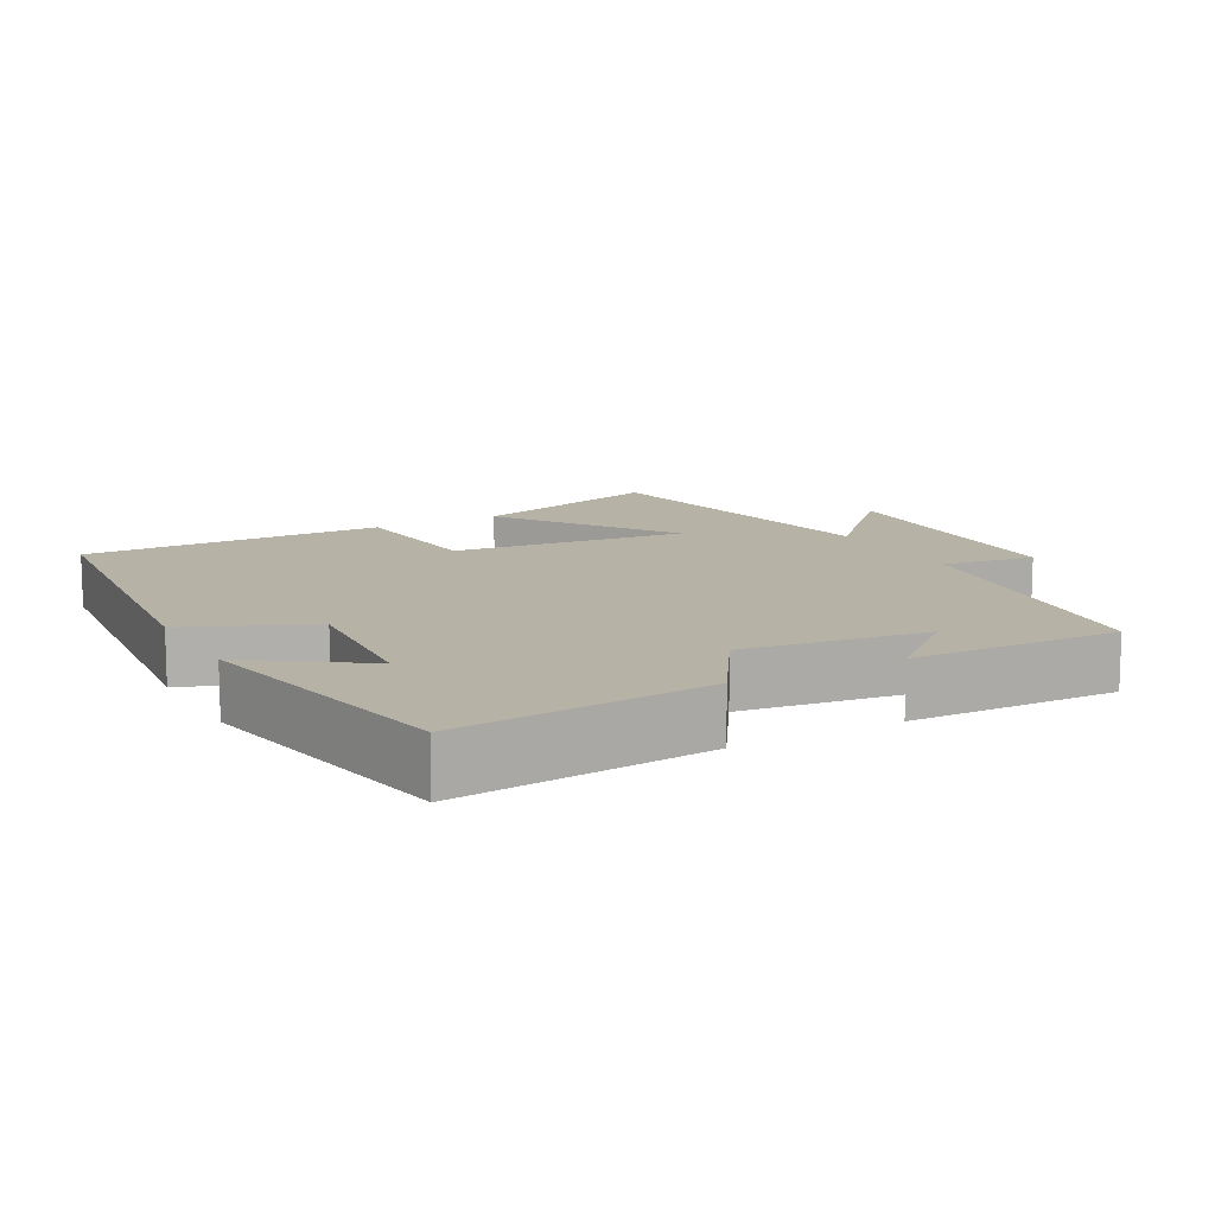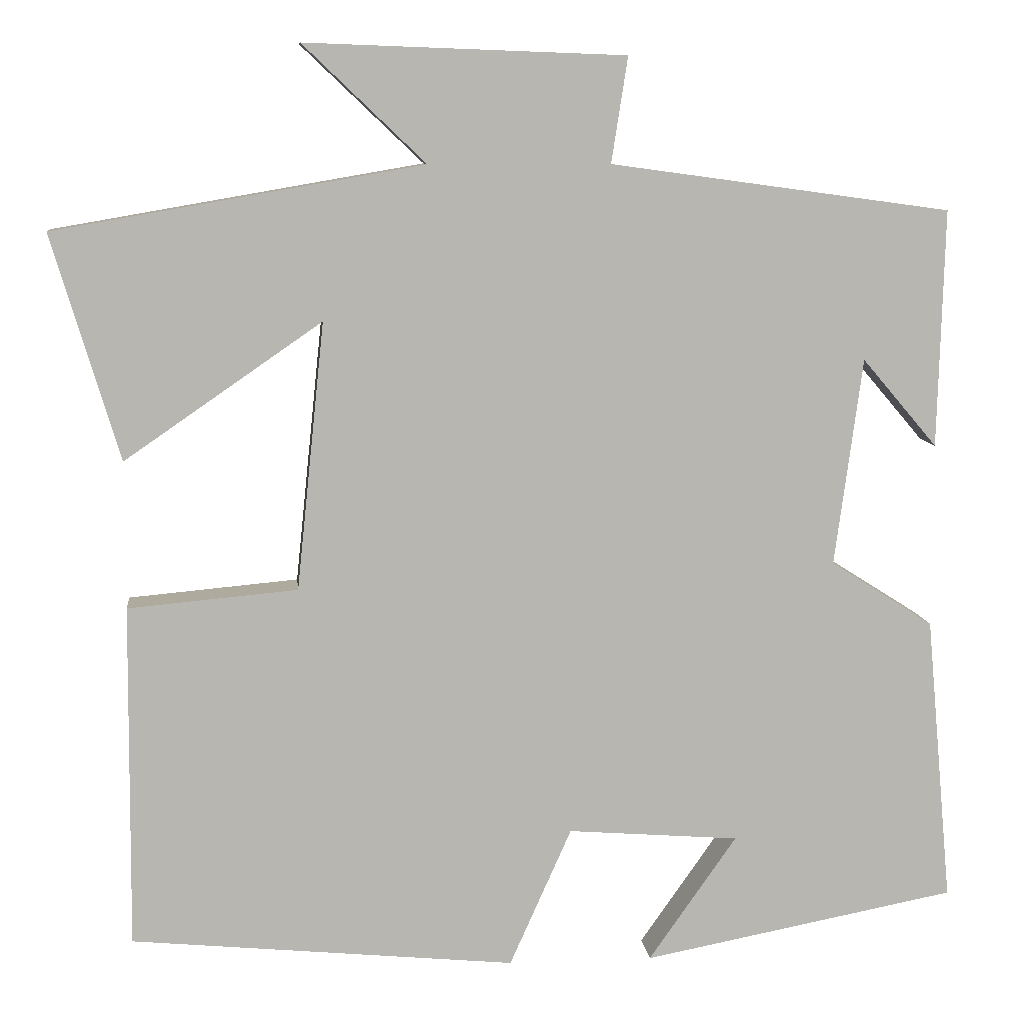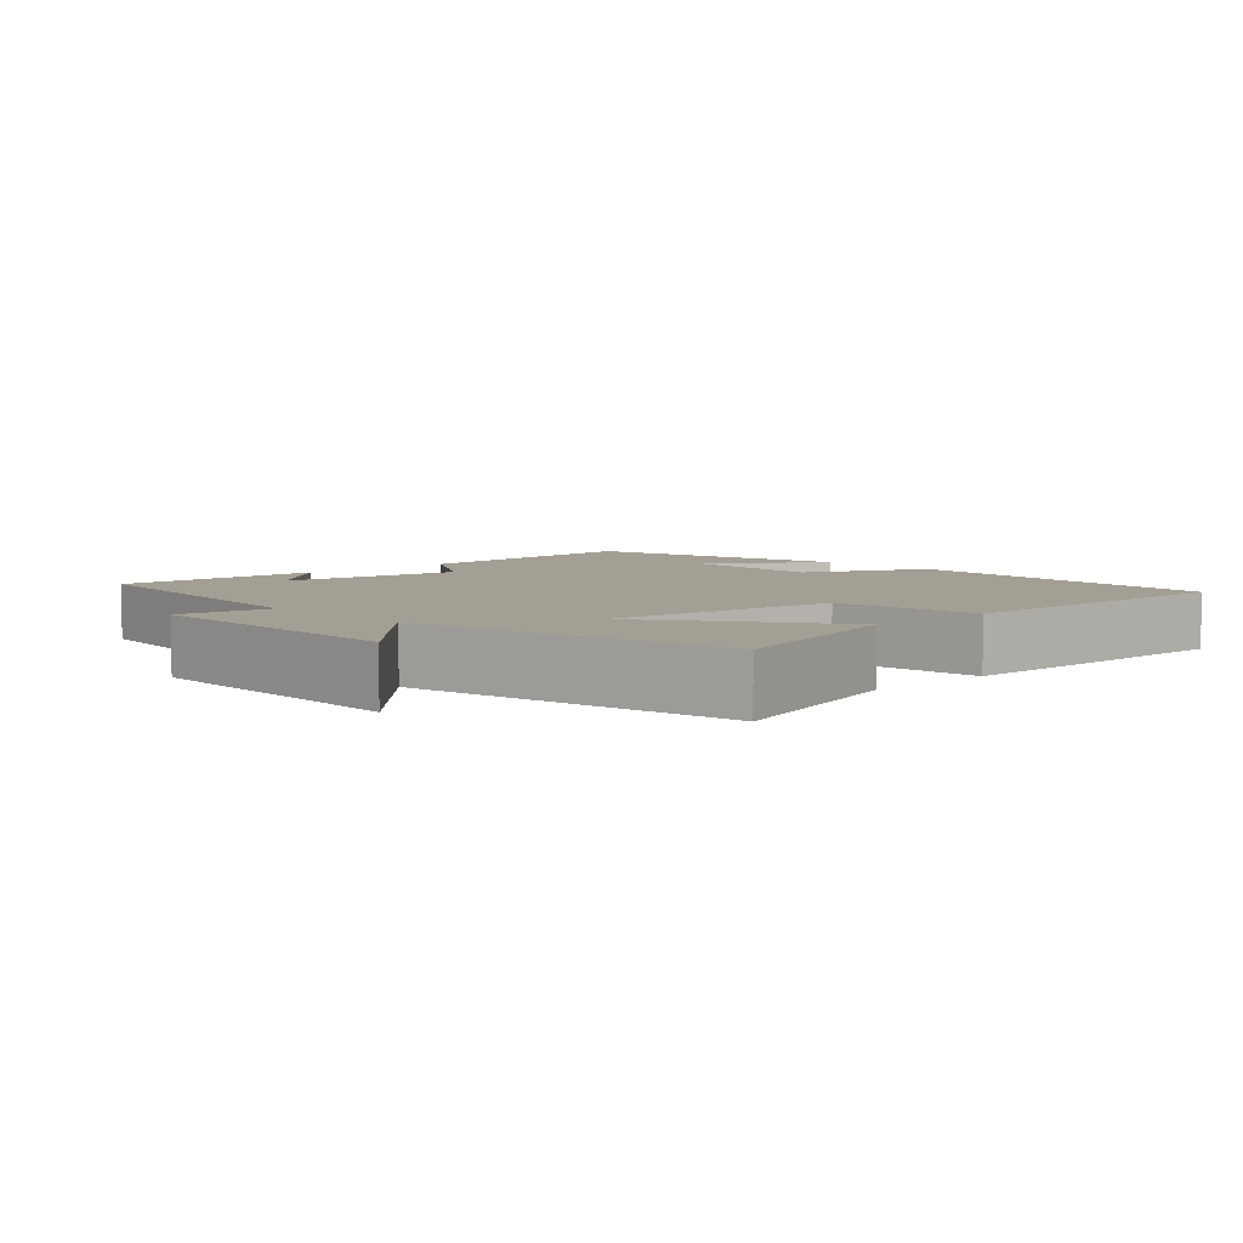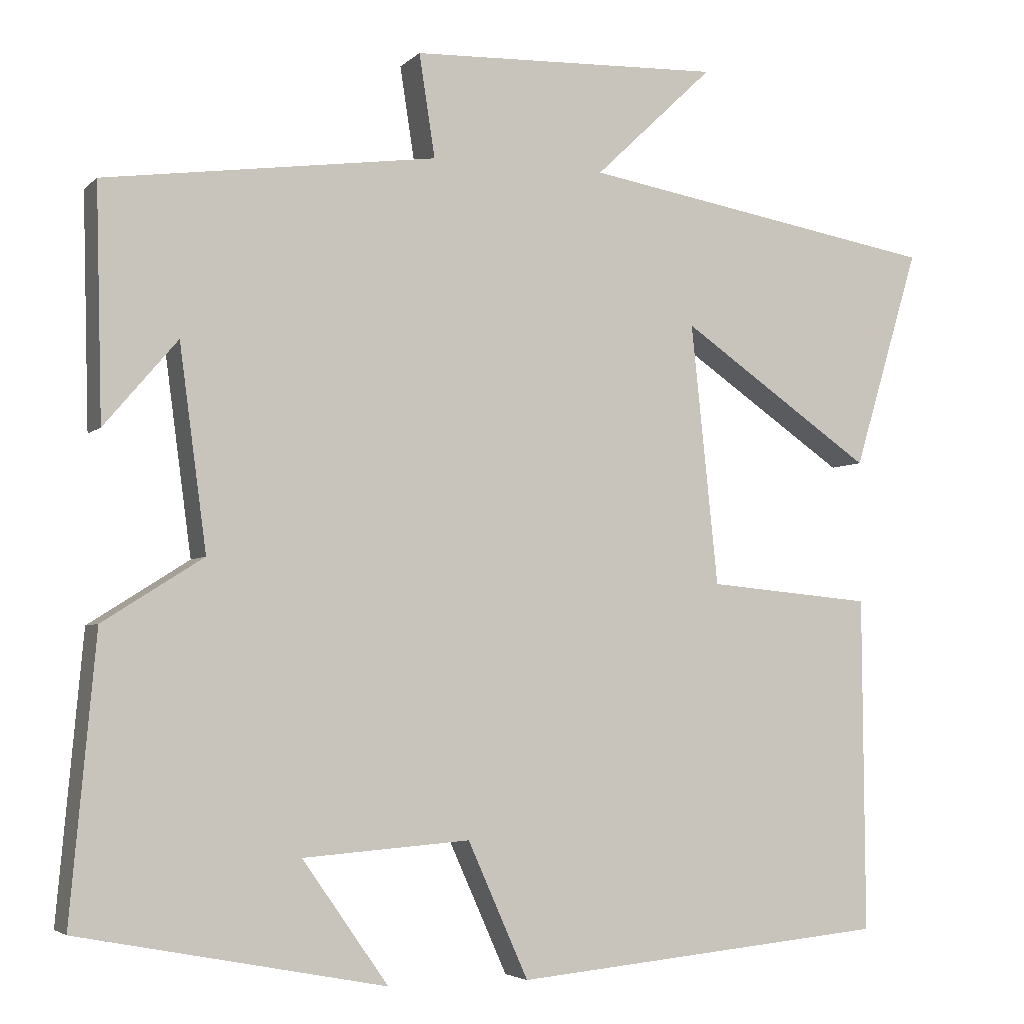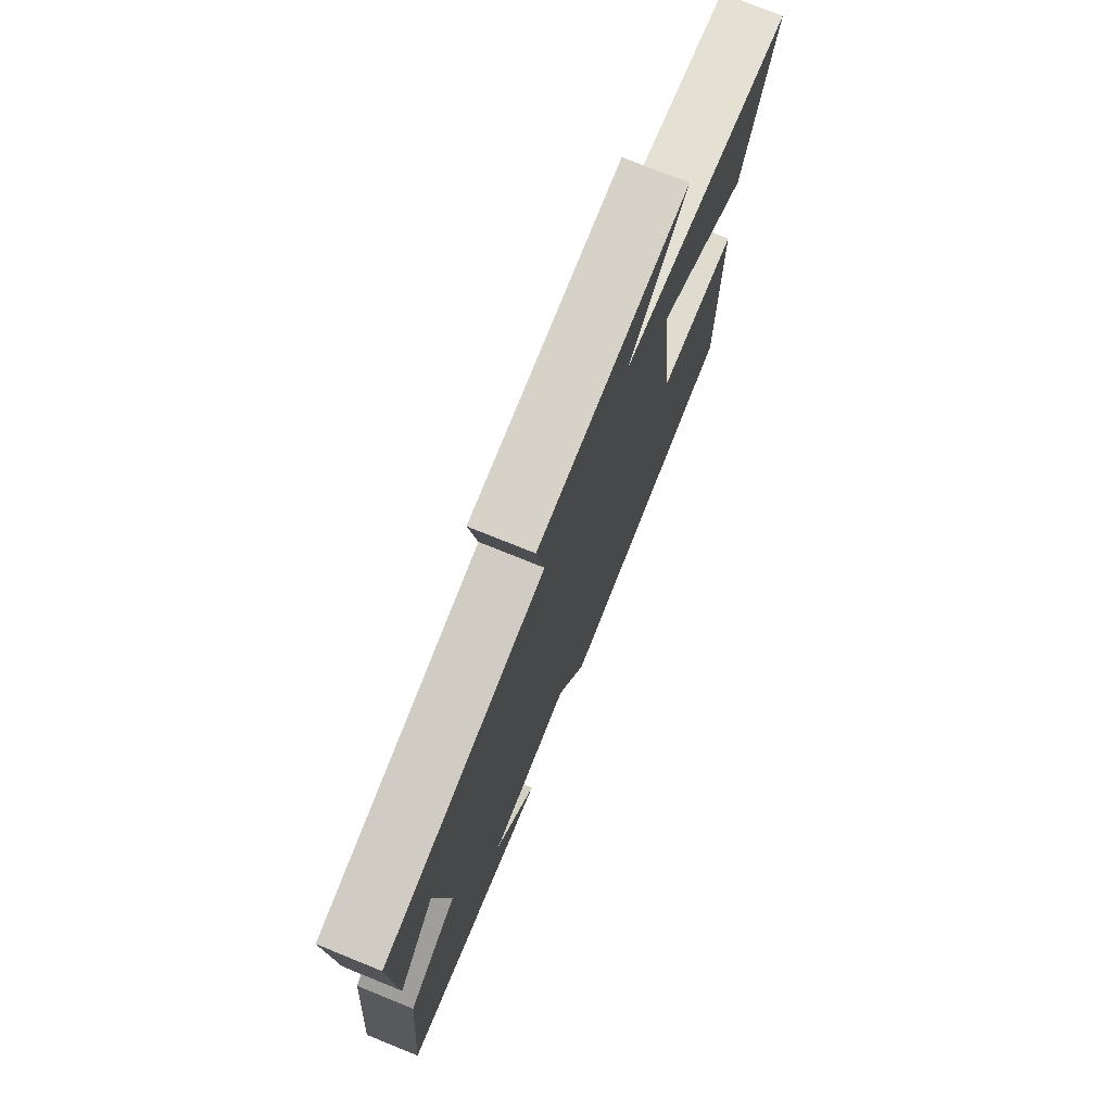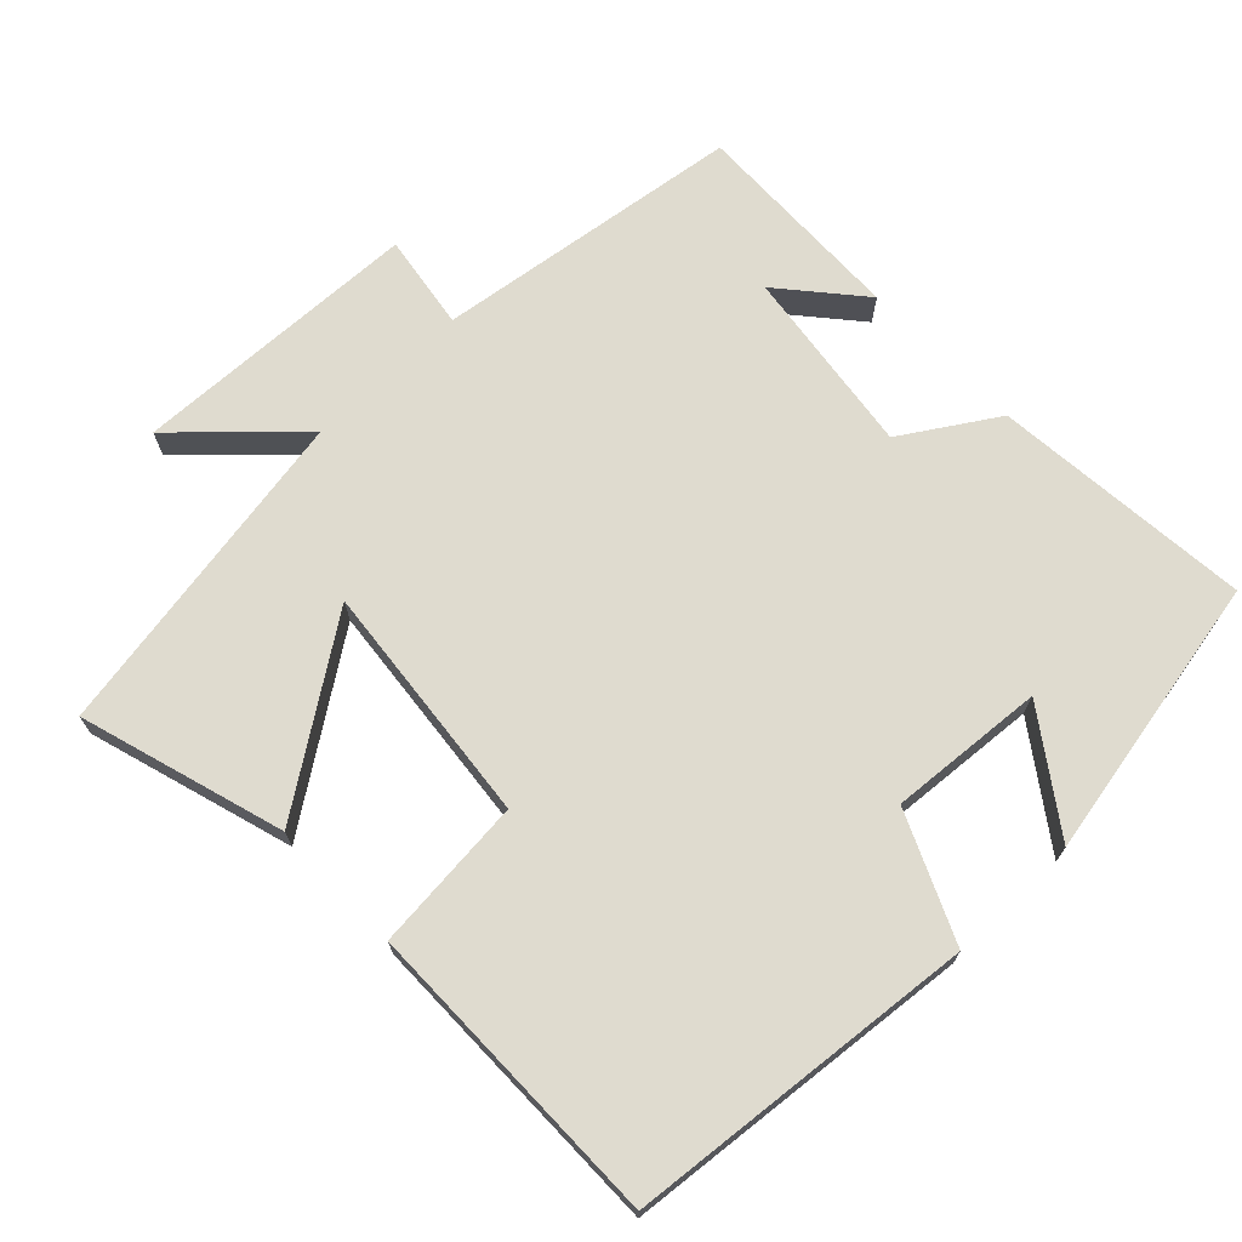
<metadata>
{"format":"obj","ext":"obj","renderer":"f3d","projection":"perspective","resolution":1024,"background":"white","views":[{"elev":12.2,"azim":-118.6,"up":"+Y"},{"elev":9.0,"azim":174.1,"up":"+Z"},{"elev":5.5,"azim":46.7,"up":"+Y"},{"elev":-4.2,"azim":-22.1,"up":"+Z"},{"elev":75.7,"azim":-68.0,"up":"+Z"},{"elev":70.4,"azim":136.2,"up":"+Y"}]}
</metadata>
<code>
v -0.532 0.07 -0.426
v -0.5 0.07 -0.074
v -0.374 0.07 0.006
v -0.408 0.07 0.26
v -0.5 0.07 0.152
v -0.508 0.07 0.443
v -0.091 0.07 0.5
v -0.111 0.07 0.629
v 0.281 0.07 0.643
v 0.131 0.07 0.5
v 0.583 0.07 0.422
v 0.5 0.07 0.146
v 0.258 0.07 0.313
v 0.292 0.07 -0.015
v 0.5 0.07 -0.034
v 0.503 0.07 -0.455
v 0.031 0.07 -0.5
v -0.045 0.07 -0.33
v -0.255 0.07 -0.346
v -0.147 0.07 -0.5
v -0.532 0 -0.426
v -0.5 0 -0.074
v -0.374 0 0.006
v -0.408 0 0.26
v -0.5 0 0.152
v -0.508 0 0.443
v -0.091 0 0.5
v -0.111 0 0.629
v 0.281 0 0.643
v 0.131 0 0.5
v 0.583 0 0.422
v 0.5 0 0.146
v 0.258 0 0.313
v 0.292 0 -0.015
v 0.5 0 -0.034
v 0.503 0 -0.455
v 0.031 0 -0.5
v -0.045 0 -0.33
v -0.255 0 -0.346
v -0.147 0 -0.5
f 19 20 1 2
f 18 19 2 3
f 16 17 18
f 15 16 18
f 14 15 18
f 18 3 4
f 14 18 4
f 13 14 4
f 10 11 12 13
f 10 13 4
f 7 8 9 10
f 7 10 4
f 6 7 4
f 4 5 6
f 22 21 40 39
f 23 22 39 38
f 38 37 36
f 38 36 35
f 38 35 34
f 24 23 38
f 24 38 34
f 24 34 33
f 33 32 31 30
f 24 33 30
f 30 29 28 27
f 24 30 27
f 24 27 26
f 26 25 24
f 1 21 22 2
f 2 22 23 3
f 3 23 24 4
f 4 24 25 5
f 5 25 26 6
f 6 26 27 7
f 7 27 28 8
f 8 28 29 9
f 9 29 30 10
f 10 30 31 11
f 11 31 32 12
f 12 32 33 13
f 13 33 34 14
f 14 34 35 15
f 15 35 36 16
f 16 36 37 17
f 17 37 38 18
f 18 38 39 19
f 19 39 40 20
f 20 40 21 1

</code>
